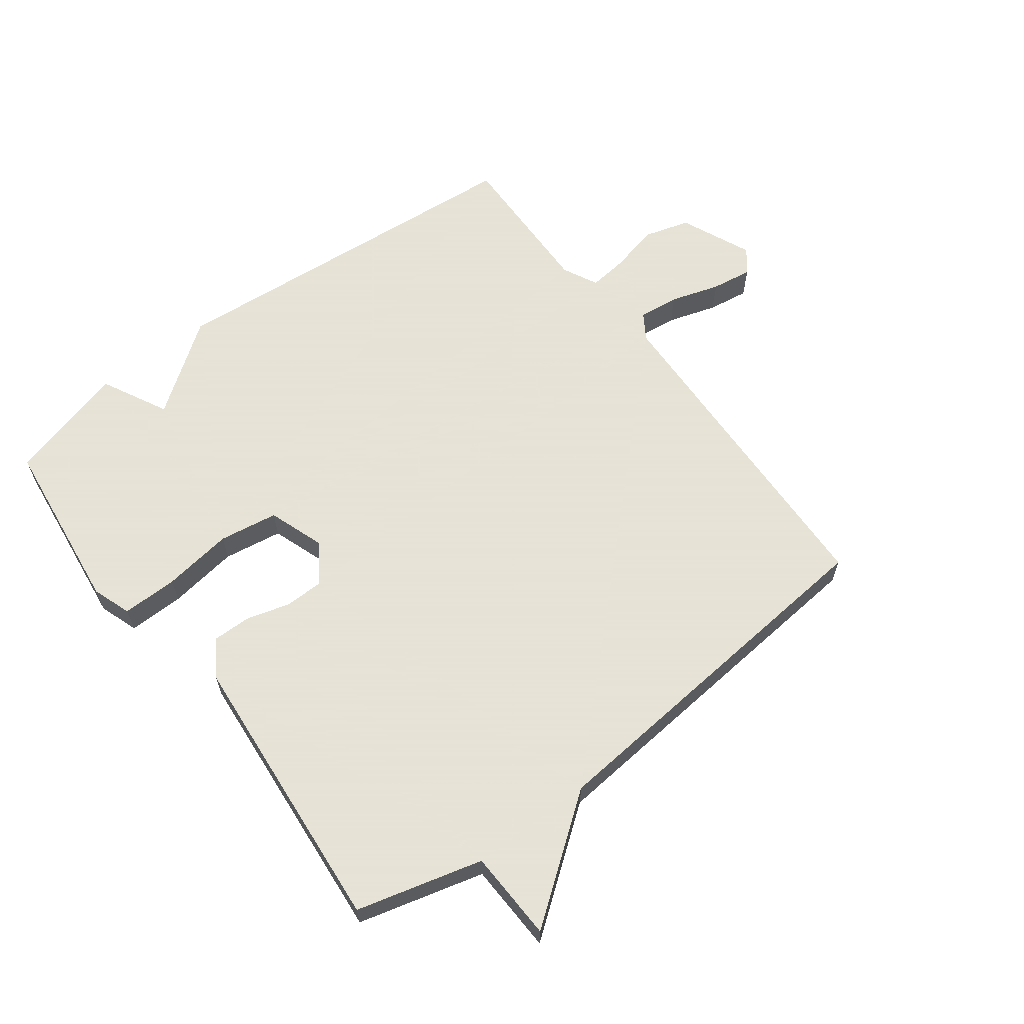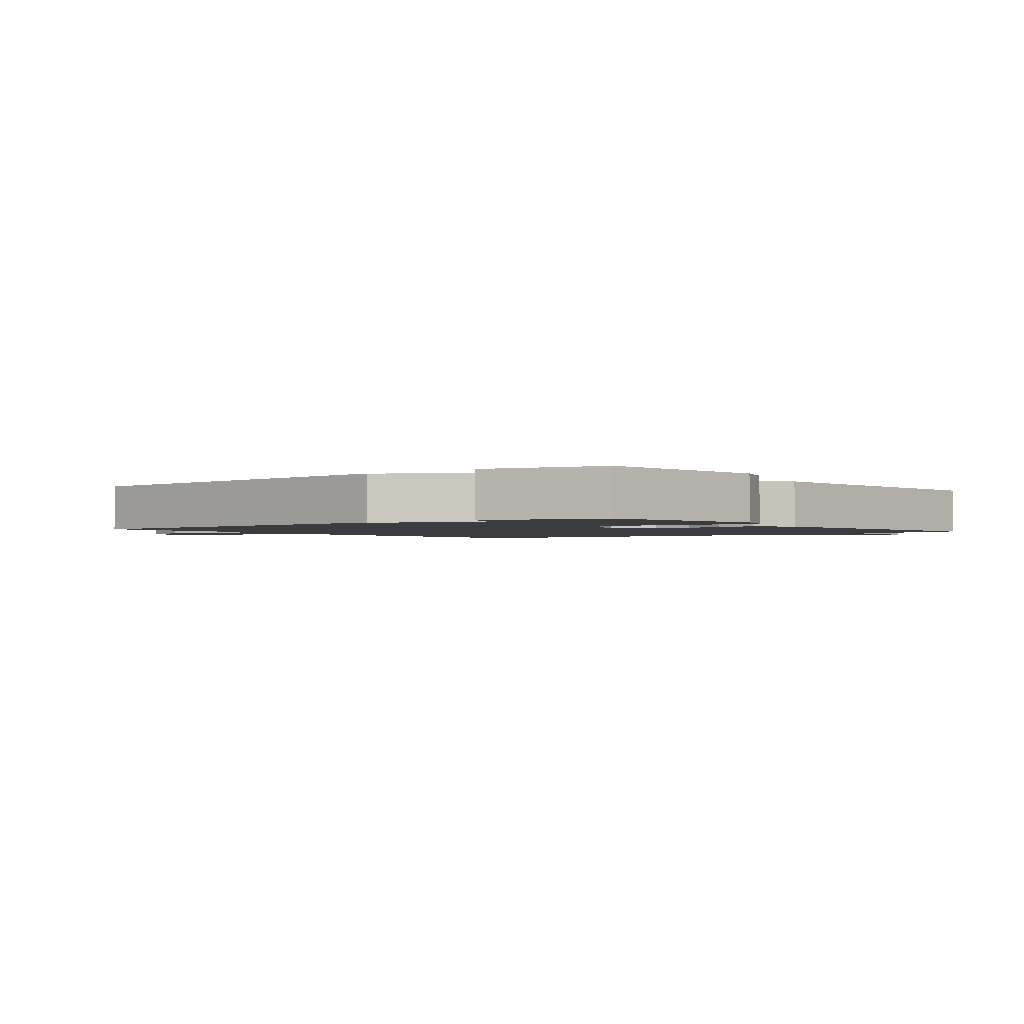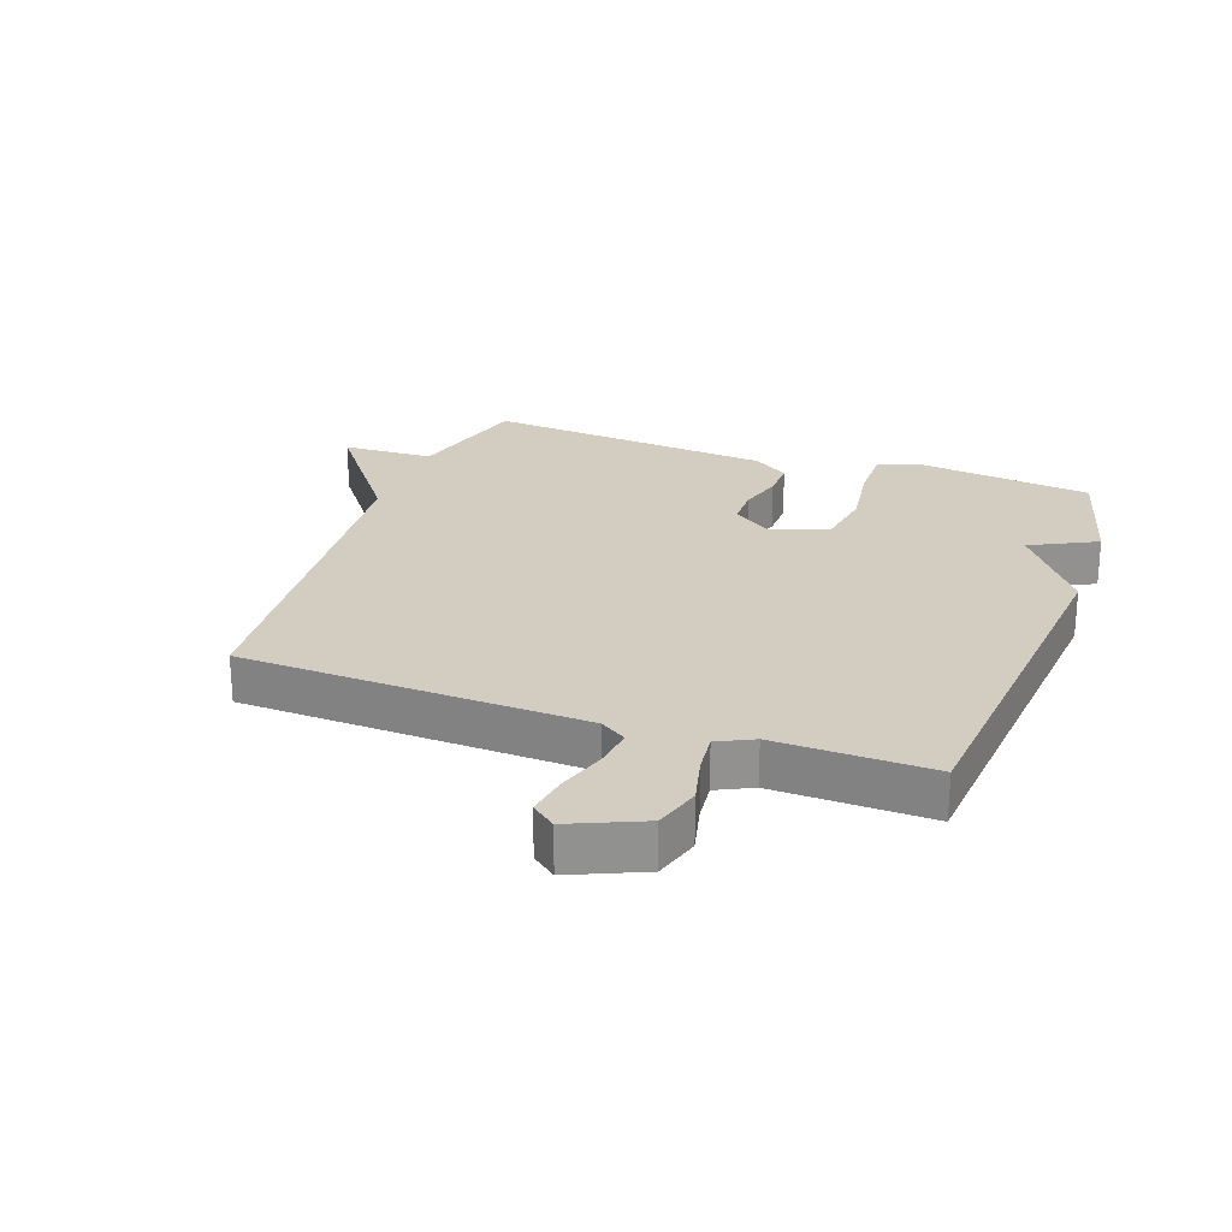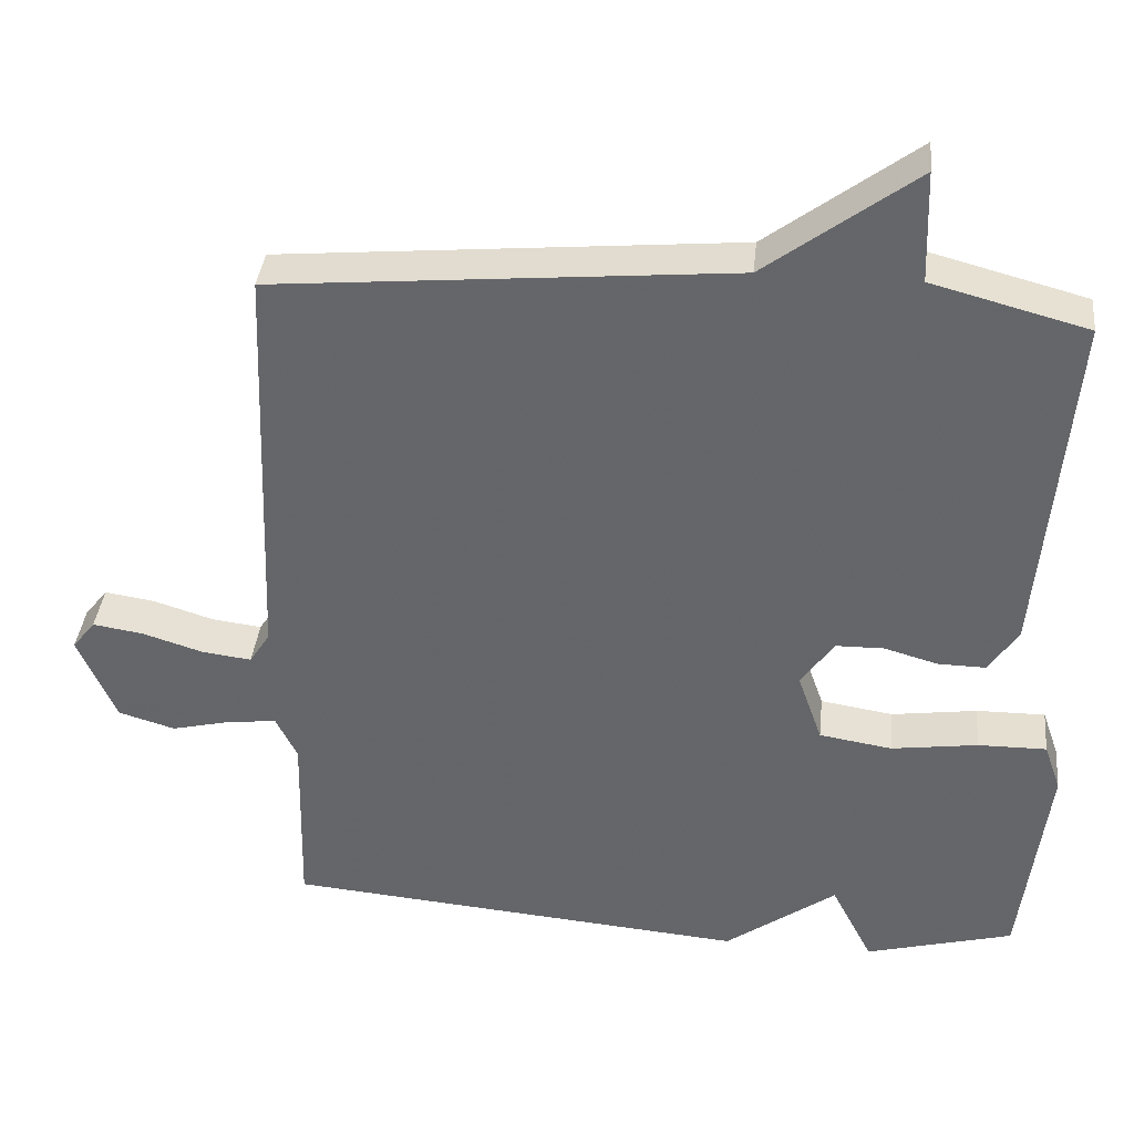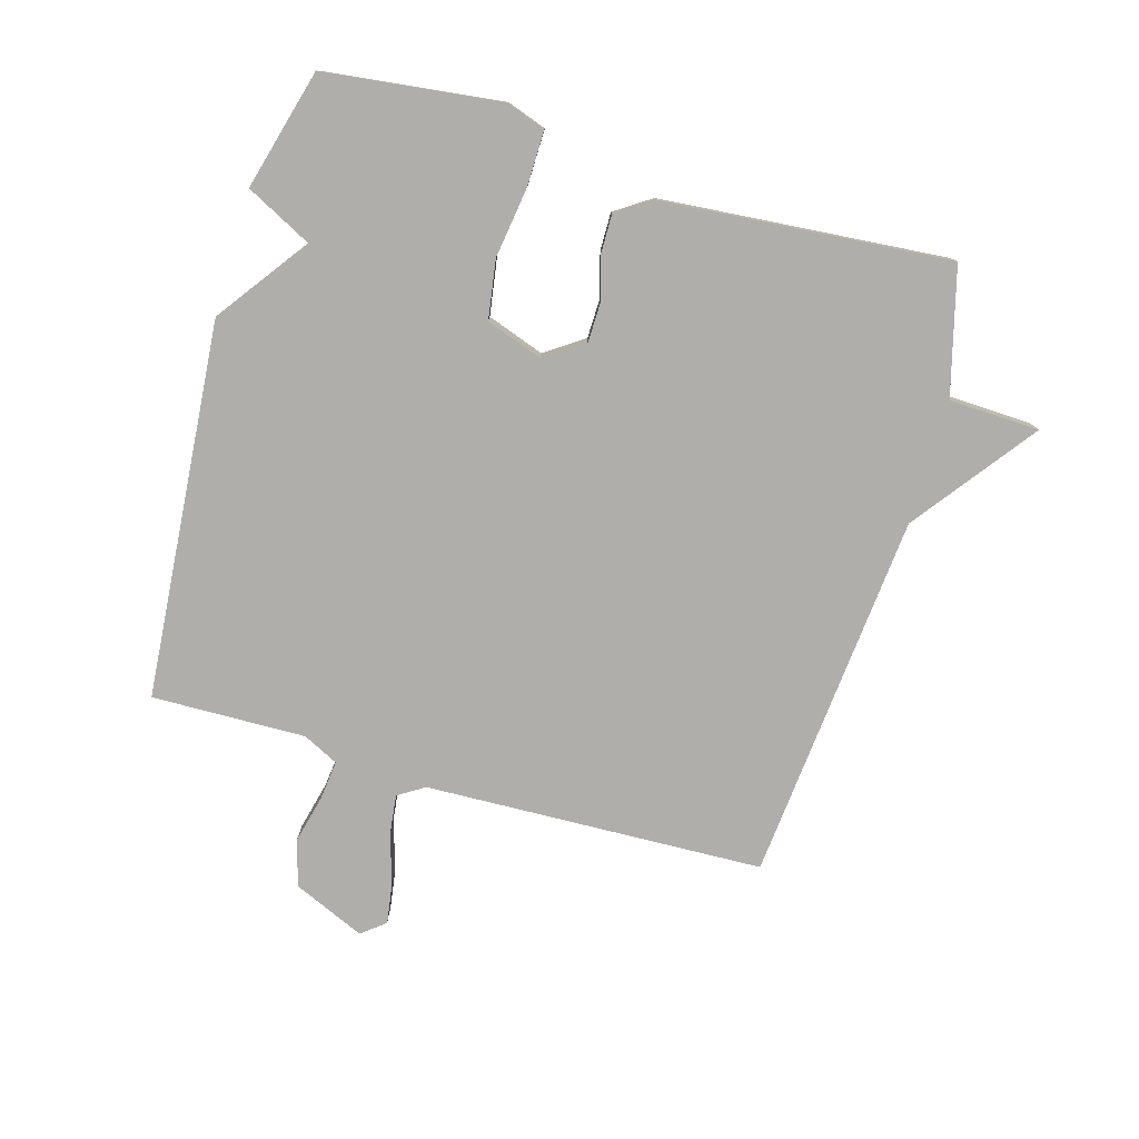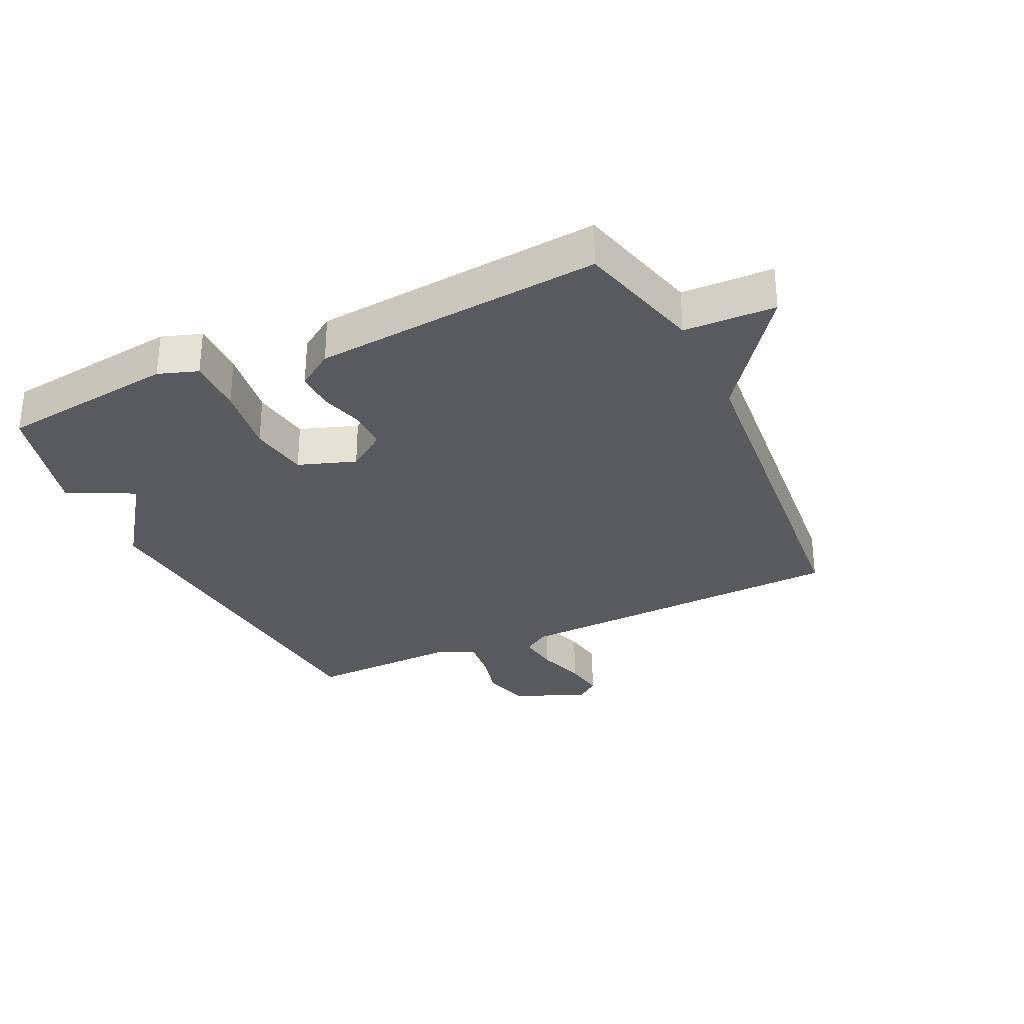
<metadata>
{"format":"obj","ext":"obj","renderer":"f3d","projection":"perspective","resolution":1024,"background":"white","views":[{"elev":62.8,"azim":-37.1,"up":"+Y"},{"elev":-1.8,"azim":-141.6,"up":"+Y"},{"elev":24.4,"azim":109.7,"up":"+Y"},{"elev":37.6,"azim":-174.1,"up":"+Z"},{"elev":-77.9,"azim":-106.3,"up":"+Y"},{"elev":-30.6,"azim":-64.7,"up":"+Y"}]}
</metadata>
<code>
v -0.5 0.07 0.5
v -0.297 0.07 0.554
v -0.292 0.07 0.7
v -0.097 0.07 0.554
v 0.5 0.07 0.5
v 0.521 0.07 -0.047
v 0.548 0.07 -0.089
v 0.613 0.07 -0.081
v 0.692 0.07 -0.056
v 0.758 0.07 -0.046
v 0.788 0.07 -0.084
v 0.738 0.07 -0.199
v 0.664 0.07 -0.221
v 0.585 0.07 -0.202
v 0.522 0.07 -0.195
v 0.494 0.07 -0.252
v 0.5 0.07 -0.5
v -0.106 0.07 -0.552
v -0.252 0.07 -0.446
v -0.306 0.07 -0.552
v -0.5 0.07 -0.5
v -0.535 0.07 -0.215
v -0.513 0.07 -0.152
v -0.423 0.07 -0.153
v -0.31 0.07 -0.169
v -0.215 0.07 -0.154
v -0.183 0.07 -0.062
v -0.226 0.07 0
v -0.289 0.07 0.001
v -0.359 0.07 -0.019
v -0.421 0.07 -0.02
v -0.46 0.07 0.038
v -0.5 0 0.5
v -0.297 0 0.554
v -0.292 0 0.7
v -0.097 0 0.554
v 0.5 0 0.5
v 0.521 0 -0.047
v 0.548 0 -0.089
v 0.613 0 -0.081
v 0.692 0 -0.056
v 0.758 0 -0.046
v 0.788 0 -0.084
v 0.738 0 -0.199
v 0.664 0 -0.221
v 0.585 0 -0.202
v 0.522 0 -0.195
v 0.494 0 -0.252
v 0.5 0 -0.5
v -0.106 0 -0.552
v -0.252 0 -0.446
v -0.306 0 -0.552
v -0.5 0 -0.5
v -0.535 0 -0.215
v -0.513 0 -0.152
v -0.423 0 -0.153
v -0.31 0 -0.169
v -0.215 0 -0.154
v -0.183 0 -0.062
v -0.226 0 0
v -0.289 0 0.001
v -0.359 0 -0.019
v -0.421 0 -0.02
v -0.46 0 0.038
f 32 1 2
f 31 32 2
f 30 31 2
f 29 30 2
f 2 3 4
f 29 2 4
f 28 29 4
f 4 5 6
f 28 4 6
f 27 28 6
f 26 27 6 7
f 25 26 7
f 23 24 25
f 22 23 25
f 21 22 25
f 20 21 25
f 19 20 25
f 18 19 25
f 17 18 25
f 16 17 25
f 15 16 25 7
f 14 15 7 8
f 12 13 14
f 11 12 14
f 10 11 14
f 9 10 14
f 8 9 14
f 34 33 64
f 34 64 63
f 34 63 62
f 34 62 61
f 36 35 34
f 36 34 61
f 36 61 60
f 38 37 36
f 38 36 60
f 38 60 59
f 39 38 59 58
f 39 58 57
f 57 56 55
f 57 55 54
f 57 54 53
f 57 53 52
f 57 52 51
f 57 51 50
f 57 50 49
f 57 49 48
f 39 57 48 47
f 40 39 47 46
f 46 45 44
f 46 44 43
f 46 43 42
f 46 42 41
f 46 41 40
f 1 33 34 2
f 2 34 35 3
f 3 35 36 4
f 4 36 37 5
f 5 37 38 6
f 6 38 39 7
f 7 39 40 8
f 8 40 41 9
f 9 41 42 10
f 10 42 43 11
f 11 43 44 12
f 12 44 45 13
f 13 45 46 14
f 14 46 47 15
f 15 47 48 16
f 16 48 49 17
f 17 49 50 18
f 18 50 51 19
f 19 51 52 20
f 20 52 53 21
f 21 53 54 22
f 22 54 55 23
f 23 55 56 24
f 24 56 57 25
f 25 57 58 26
f 26 58 59 27
f 27 59 60 28
f 28 60 61 29
f 29 61 62 30
f 30 62 63 31
f 31 63 64 32
f 32 64 33 1

</code>
